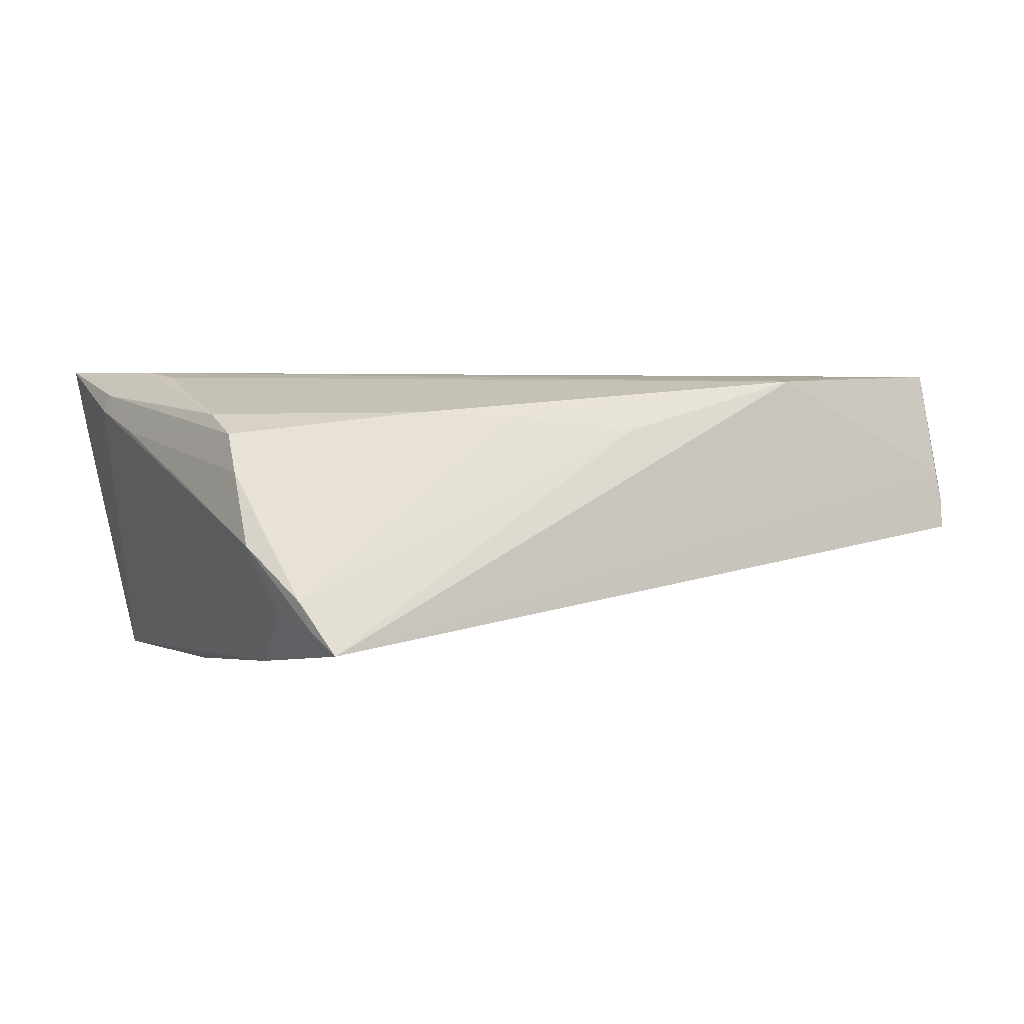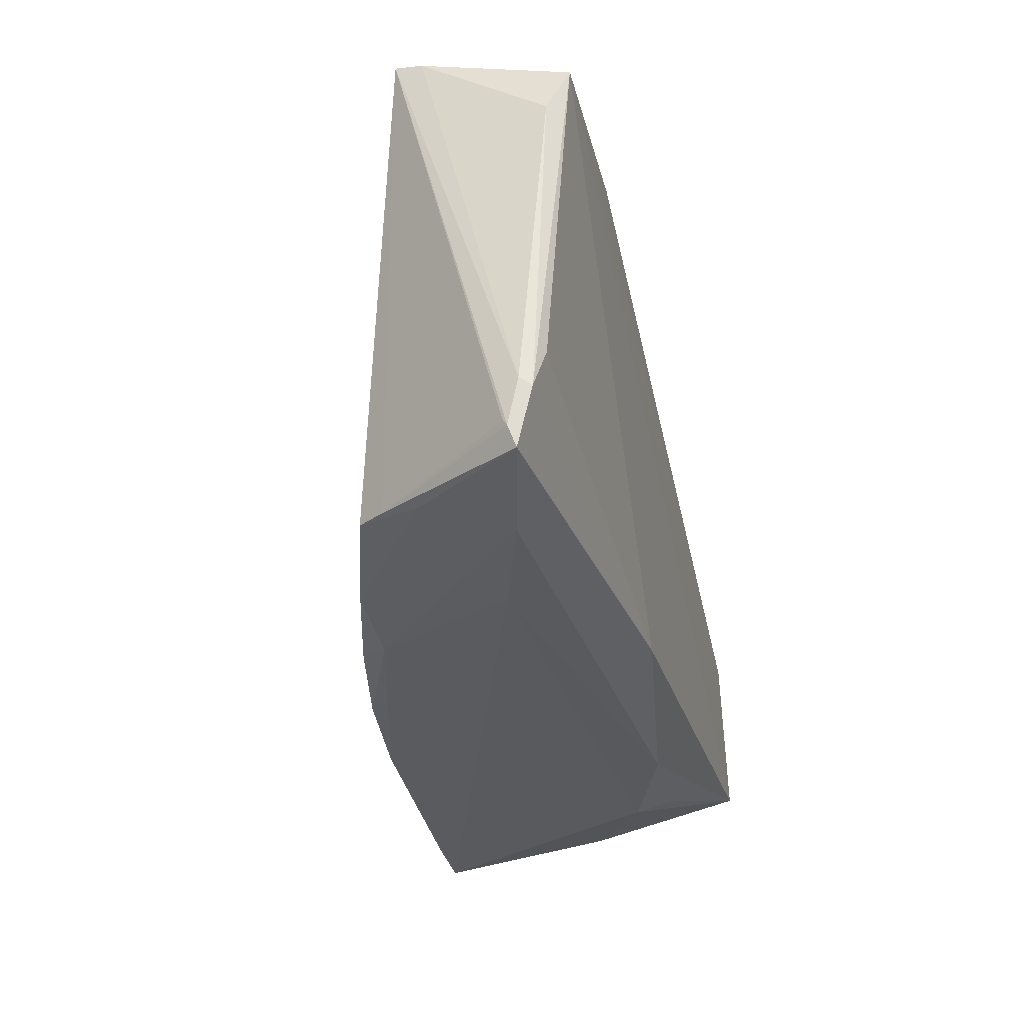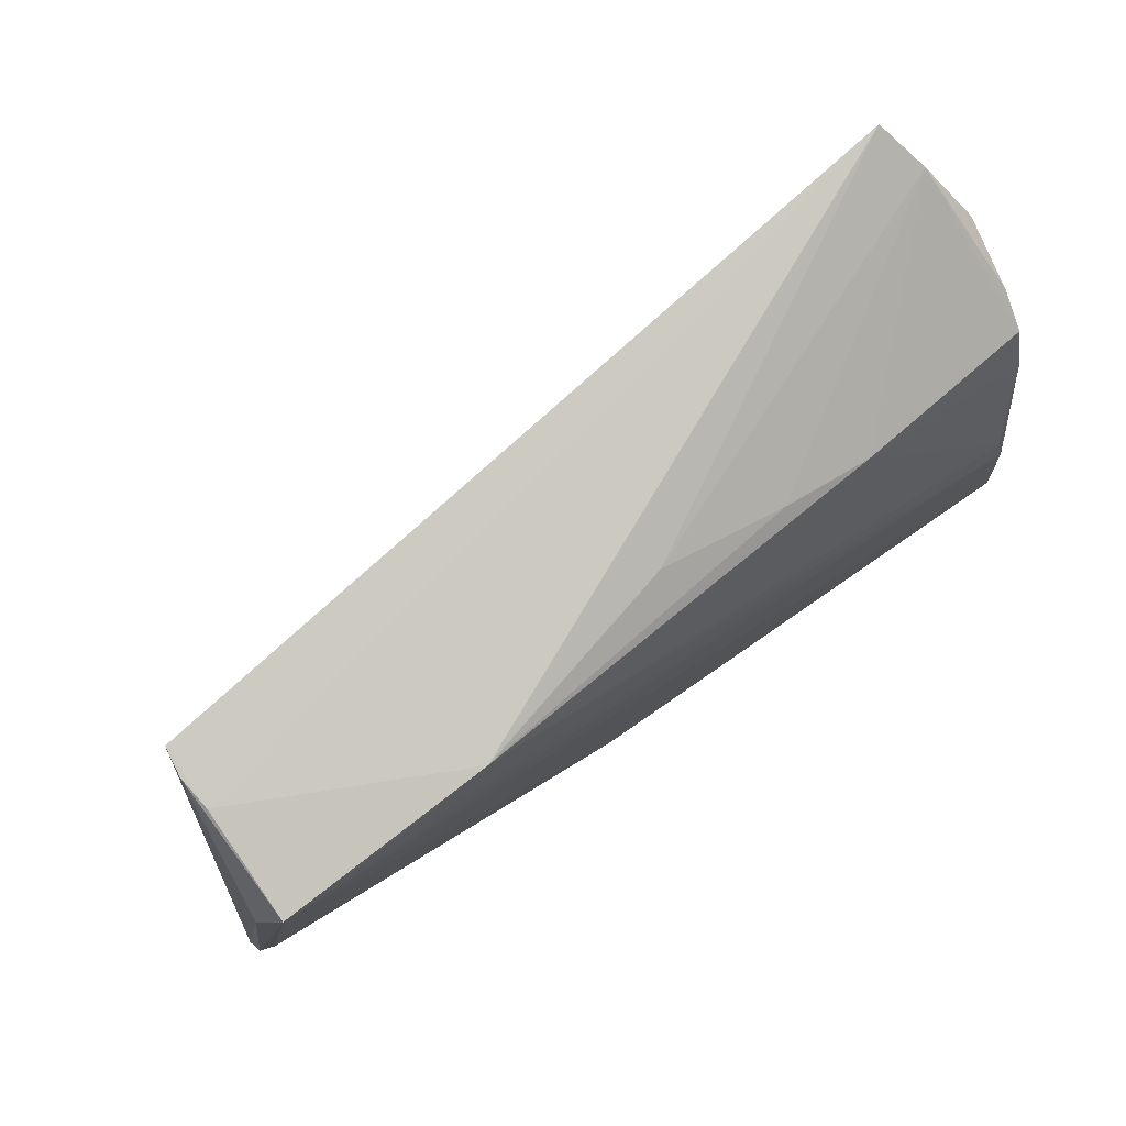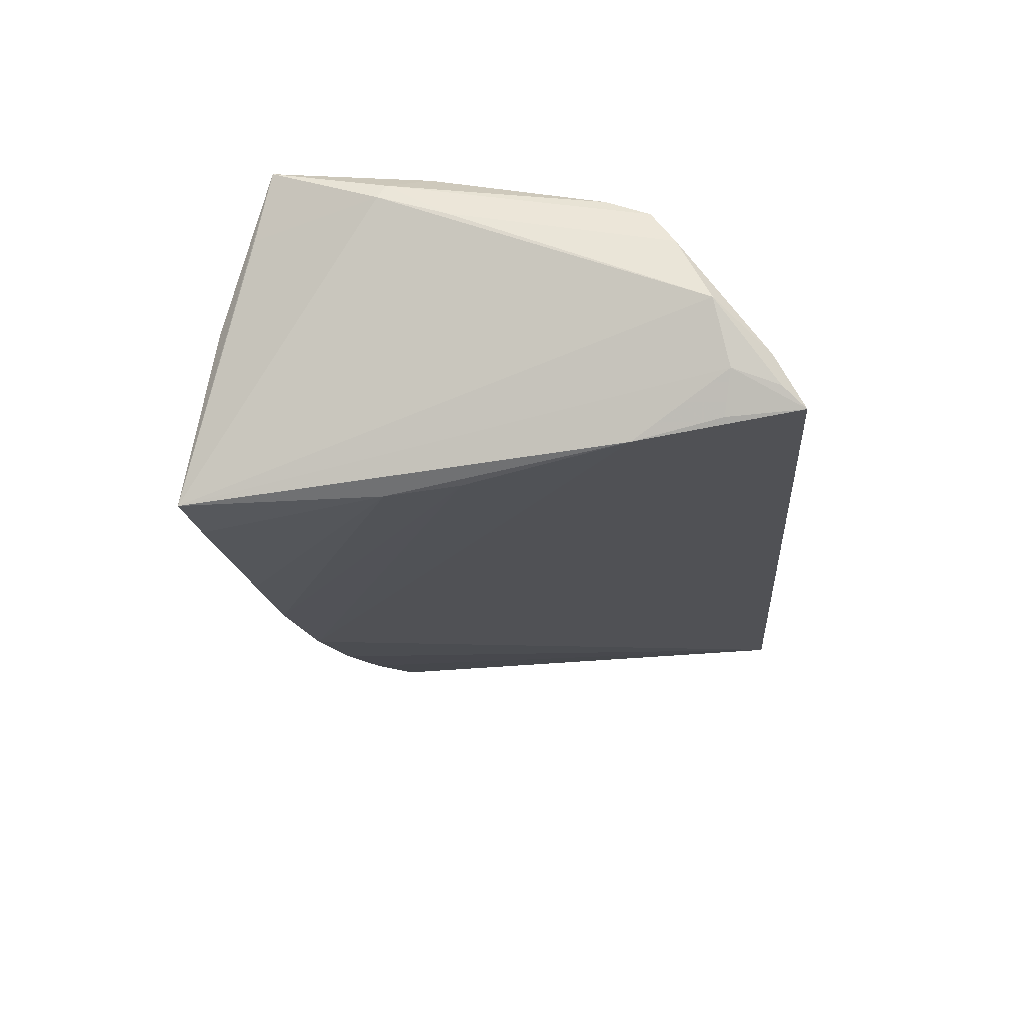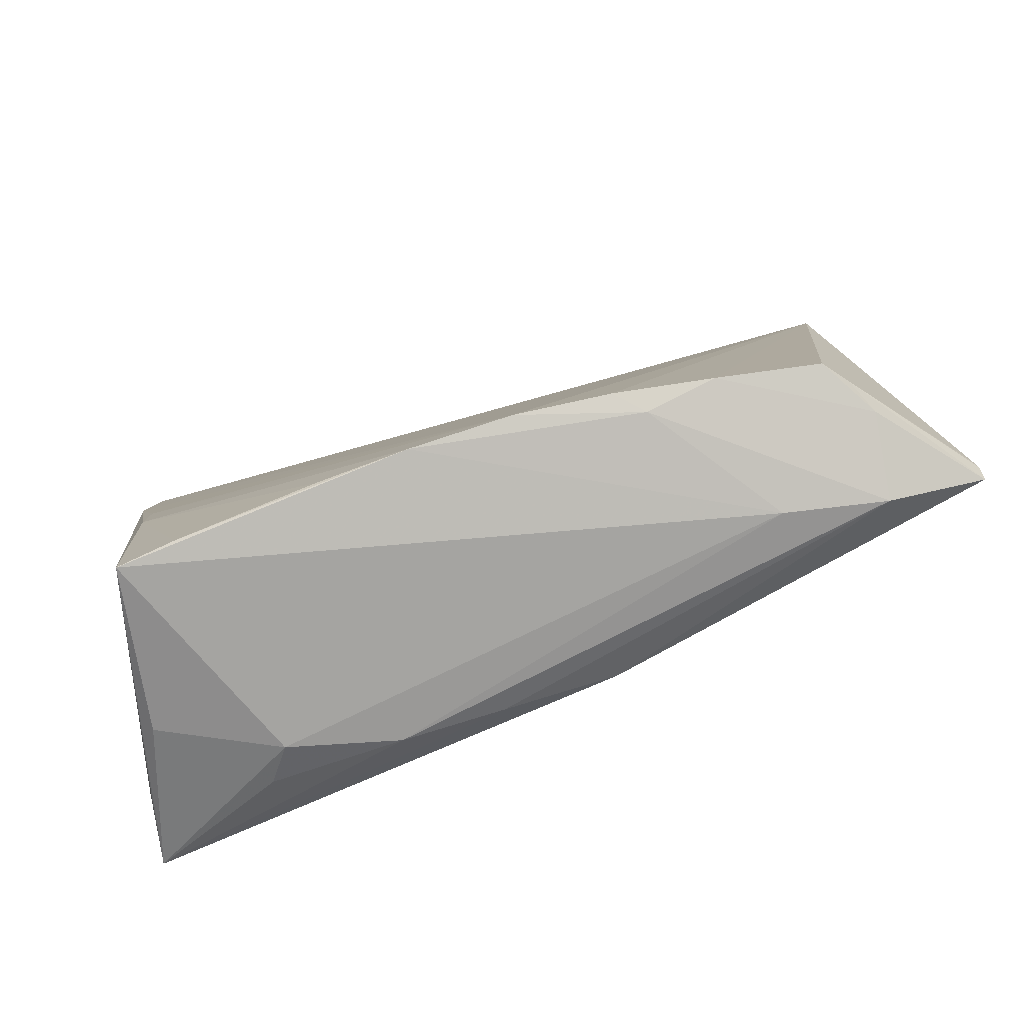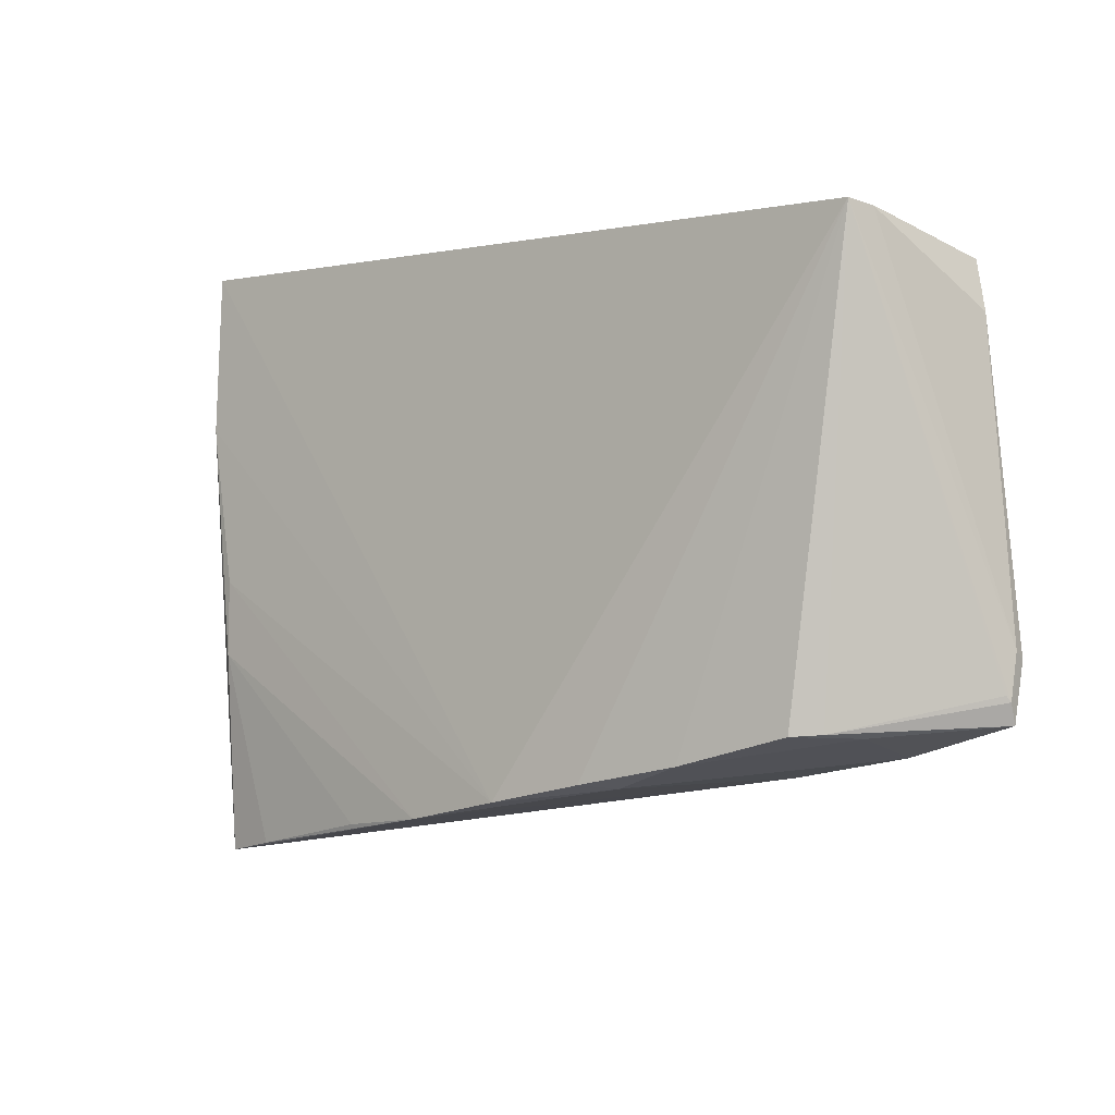
<metadata>
{"format":"obj","ext":"obj","renderer":"f3d","projection":"perspective","resolution":1024,"background":"white","views":[{"elev":1.6,"azim":144.3,"up":"+Z"},{"elev":-23.7,"azim":-75.6,"up":"+Y"},{"elev":79.8,"azim":-34.7,"up":"+Y"},{"elev":-27.3,"azim":94.0,"up":"+Z"},{"elev":-77.8,"azim":-157.2,"up":"+Y"},{"elev":-0.7,"azim":-131.9,"up":"+Y"}]}
</metadata>
<code>
v -0.0489 0.03683 0.005746
v 0.04763 -0.03315 0.001418
v 0.05781 0.0276 -0.002399
v -0.05758 -0.01876 0.0153
v 0.0346 -0.03662 -0.01942
v -0.04938 0.03751 0.001477
v 0.05731 -0.01152 0.01607
v -0.04399 -0.01967 -0.006376
v 0.0521 0.03812 -0.01471
v 0.005771 -0.03146 -0.01806
v 0.0207 0.02869 0.013
v -0.03538 0.03284 0.01915
v 0.05401 -0.006261 0.01902
v -0.04622 -0.01948 -0.003056
v 0.05315 -0.001662 0.01826
v -0.01893 -0.02601 -0.01396
v 0.03757 -0.03073 0.01375
v -0.05783 -0.01615 0.01431
v -0.02194 -0.02645 -0.01032
v 0.05602 0.01537 0.01316
v 0.05774 -0.01252 0.01407
v -0.03108 -0.02341 -0.01046
v 0.04314 -0.01256 -0.01964
v -0.05502 -0.006553 0.018
v 0.05464 0.03434 -0.008626
v -0.006035 -0.02367 0.01964
v 0.04999 0.01744 -0.0171
v 0.008165 -0.02732 0.01721
v -0.03252 -0.02555 0.007831
v -0.05734 -0.01155 0.017
v -0.04911 0.0335 0.01964
v 0.03384 -0.03307 0.009637
v 0.05594 -0.02605 0.01964
v 0.01719 -0.03292 -0.01874
v -0.006997 -0.02866 -0.01659
v -0.05208 0.02711 0.01747
v 0.05783 -0.003921 0.01116
v -0.02229 0.0339 0.01834
v 0.05351 0.03523 -0.01217
v 0.03236 0.02543 0.01352
v 0.05651 0.02076 0.01071
v 0.004812 0.03317 0.01145
v -0.04882 0.03812 -0.002022
v -0.05765 -0.01054 0.01551
v 0.0439 -0.003049 -0.01891
v 0.04182 -0.03812 -0.01935
v 0.0572 0.02361 0.006147
v -0.04789 -0.02004 0.0017
v 0.05319 -0.02836 0.0115
v 0.02083 -0.03028 0.01514
v 0.05466 0.0294 -0.01025
v 0.05169 0.02851 -0.01516
v -0.04534 -0.02279 0.01218
v -0.05755 -0.01541 0.01377
f 49 46 21
f 27 51 46
f 21 46 3
f 46 51 3
f 9 51 52
f 52 27 9
f 51 27 52
f 9 27 35
f 9 35 43
f 39 51 9
f 39 3 51
f 2 32 46
f 20 7 41
f 13 7 20
f 12 38 31
f 31 13 12
f 12 13 38
f 50 32 17
f 23 27 46
f 22 48 8
f 8 43 22
f 1 38 9
f 9 43 1
f 31 38 1
f 8 48 14
f 48 4 14
f 14 43 8
f 44 43 18
f 18 14 4
f 9 38 42
f 38 11 42
f 40 11 38
f 40 20 41
f 21 3 37
f 3 47 37
f 37 47 41
f 37 7 21
f 41 7 37
f 38 13 15
f 13 20 15
f 15 40 38
f 20 40 15
f 45 35 27
f 27 23 45
f 16 43 35
f 16 22 43
f 53 4 48
f 48 22 53
f 53 26 4
f 6 1 43
f 44 36 6
f 6 43 44
f 6 36 31
f 31 1 6
f 24 26 31
f 50 17 33
f 33 13 31
f 31 26 33
f 33 7 13
f 33 17 32
f 33 49 21
f 21 7 33
f 32 2 33
f 46 49 33
f 33 2 46
f 43 14 54
f 54 18 43
f 14 18 54
f 41 47 25
f 25 40 41
f 11 40 25
f 25 47 3
f 9 42 25
f 25 42 11
f 25 39 9
f 3 39 25
f 5 23 46
f 5 34 23
f 23 34 10
f 35 45 10
f 10 45 23
f 34 5 10
f 10 5 46
f 22 16 19
f 19 53 22
f 19 16 35
f 35 10 19
f 28 53 50
f 26 53 28
f 50 33 28
f 28 33 26
f 4 26 30
f 26 24 30
f 44 18 30
f 30 18 4
f 30 36 44
f 31 36 30
f 30 24 31
f 53 19 29
f 29 19 10
f 29 10 46
f 46 32 29
f 29 32 50
f 50 53 29

</code>
